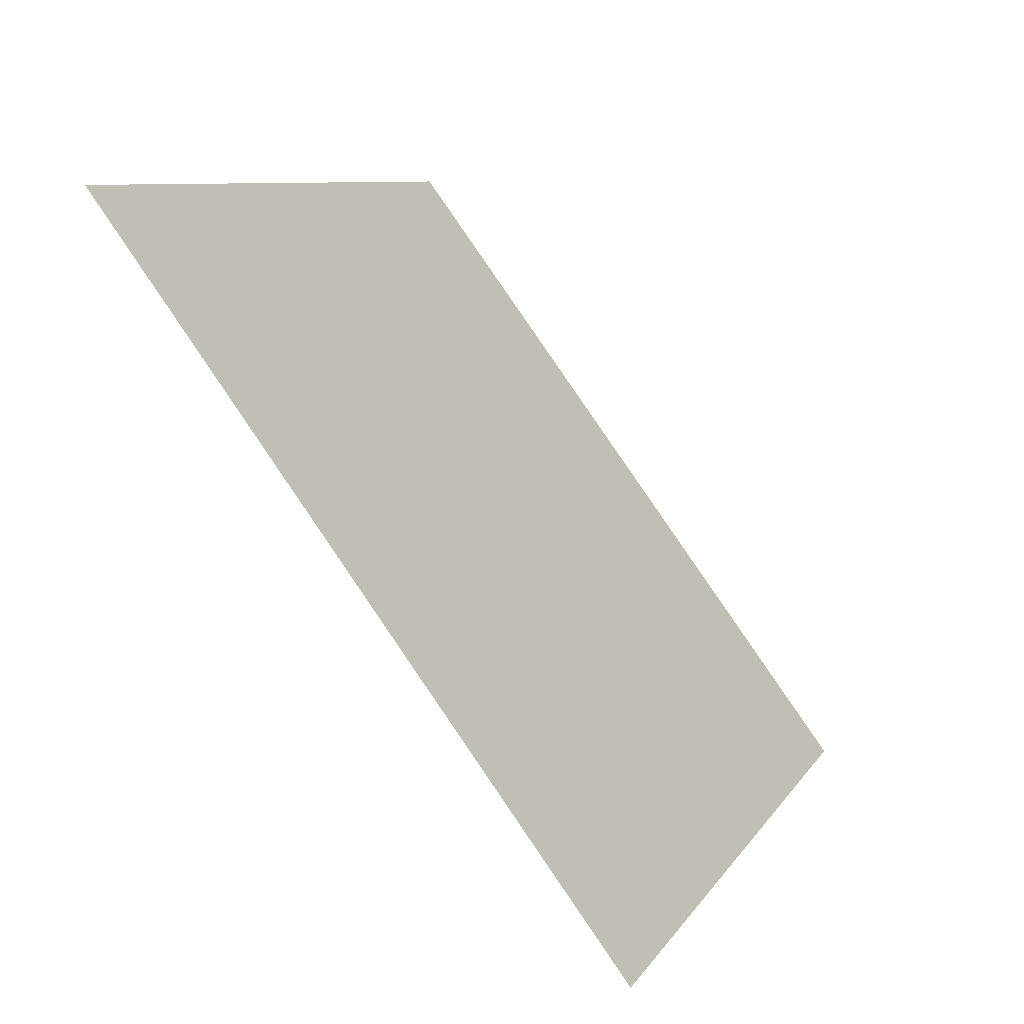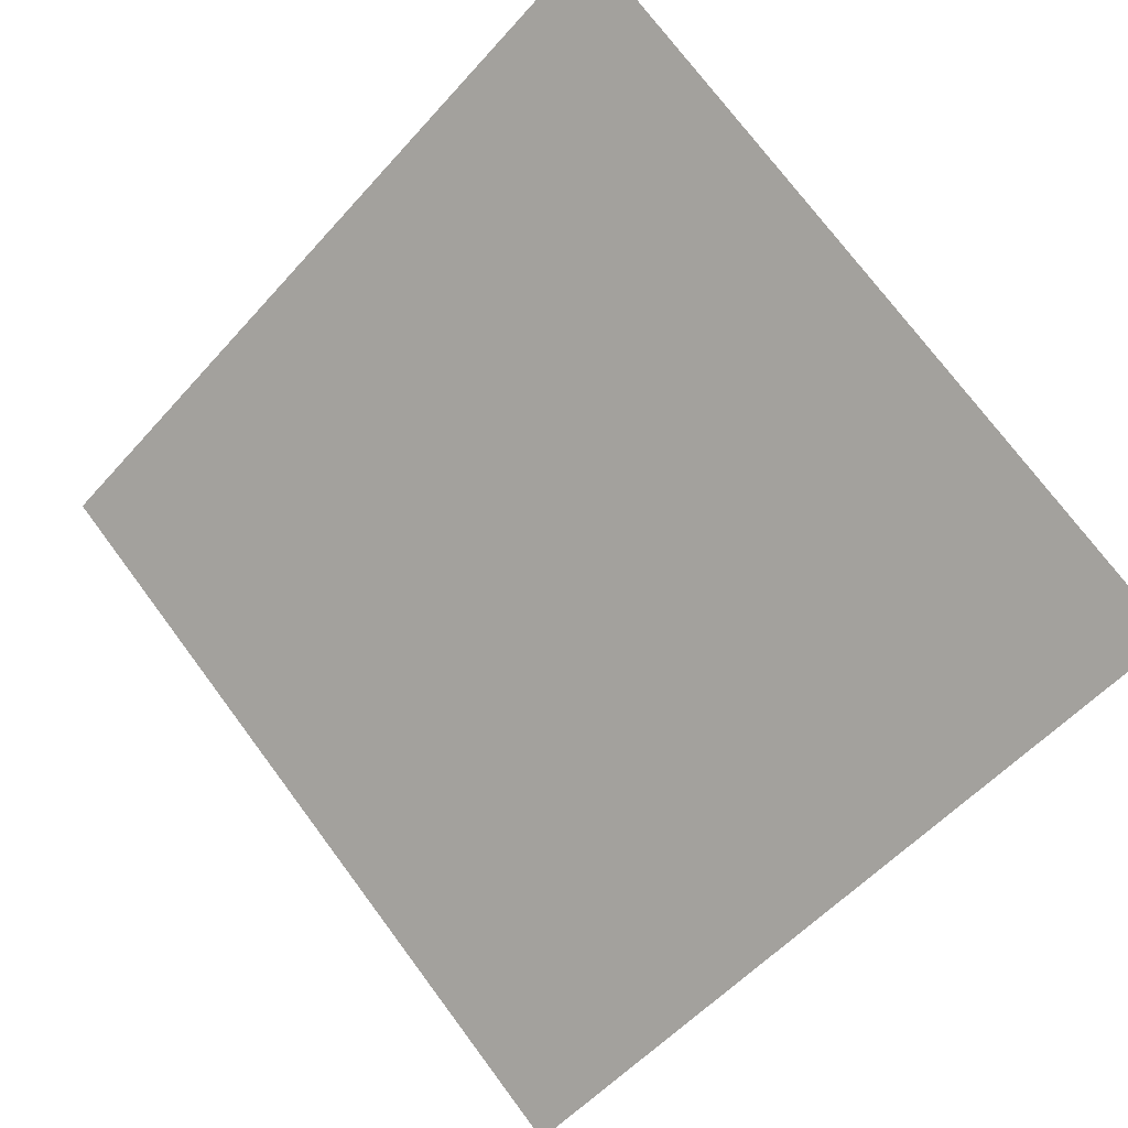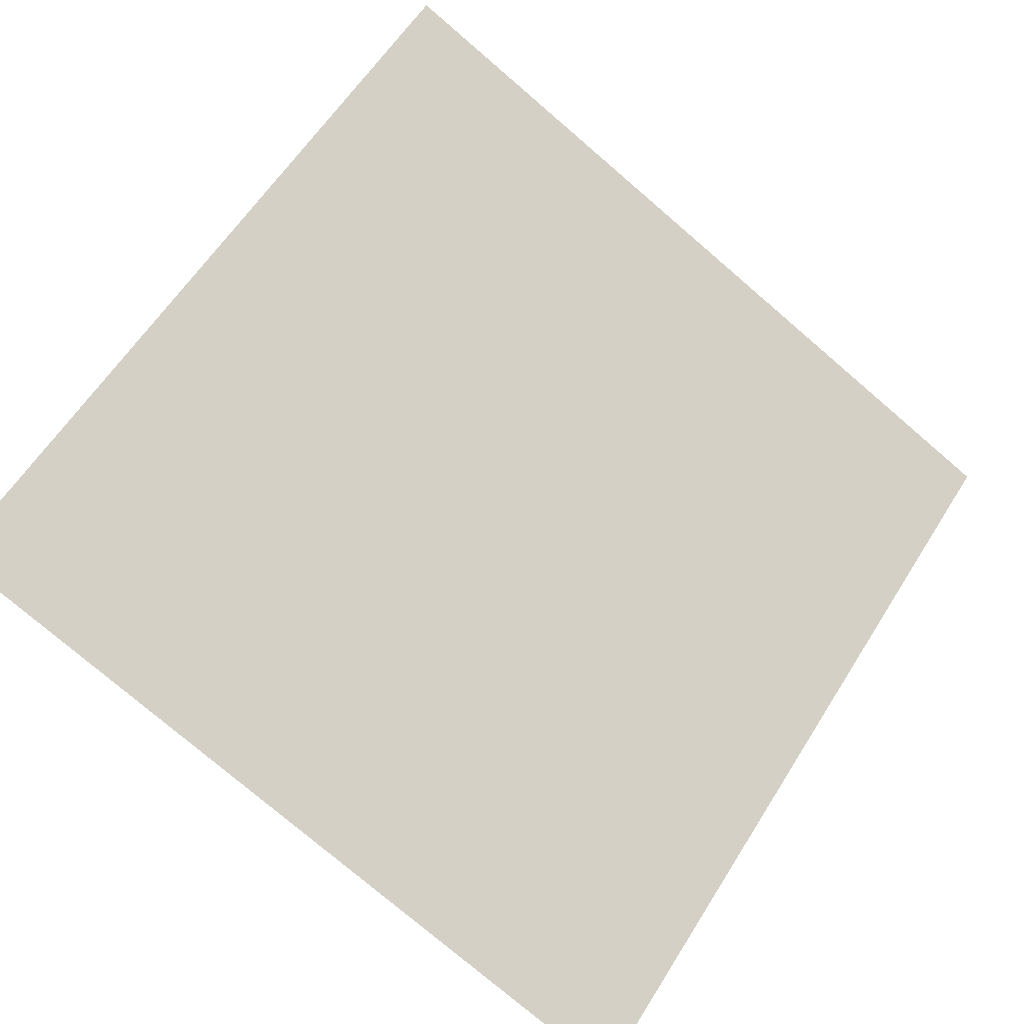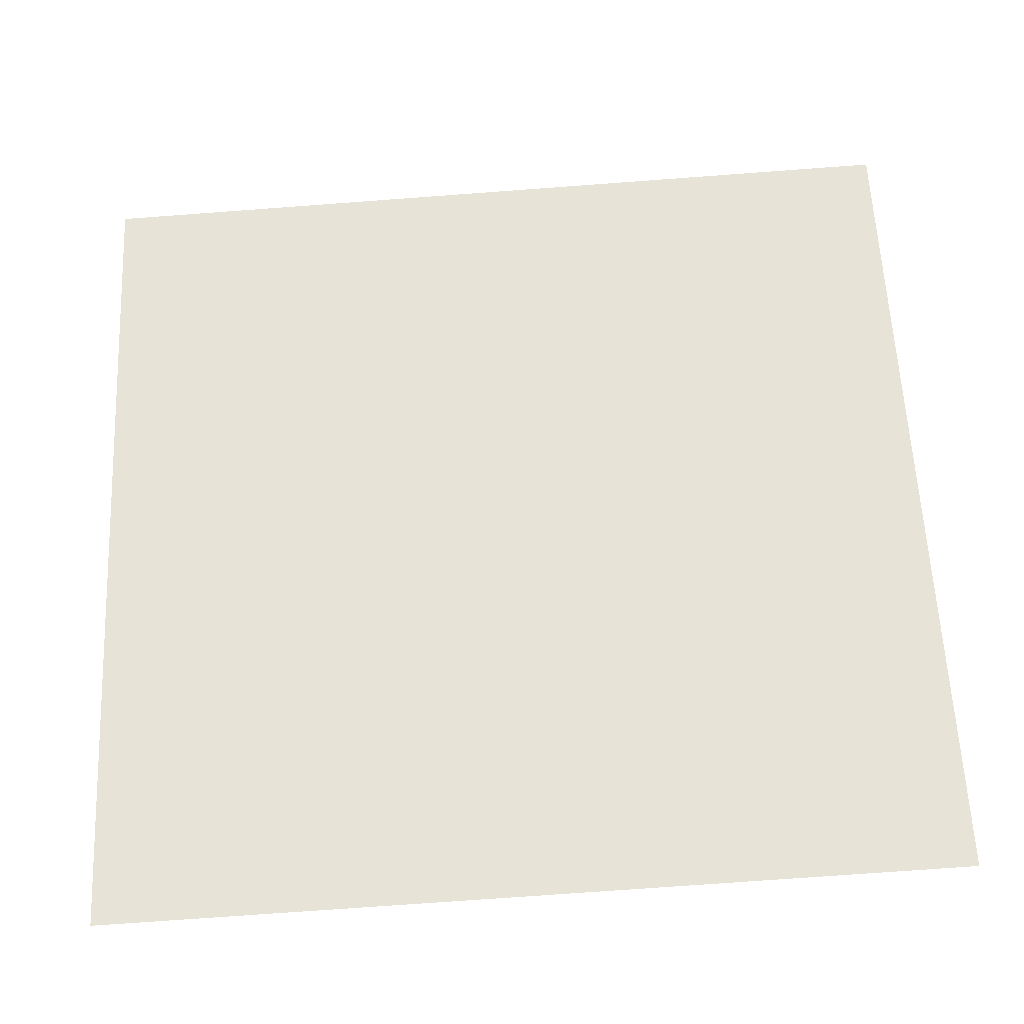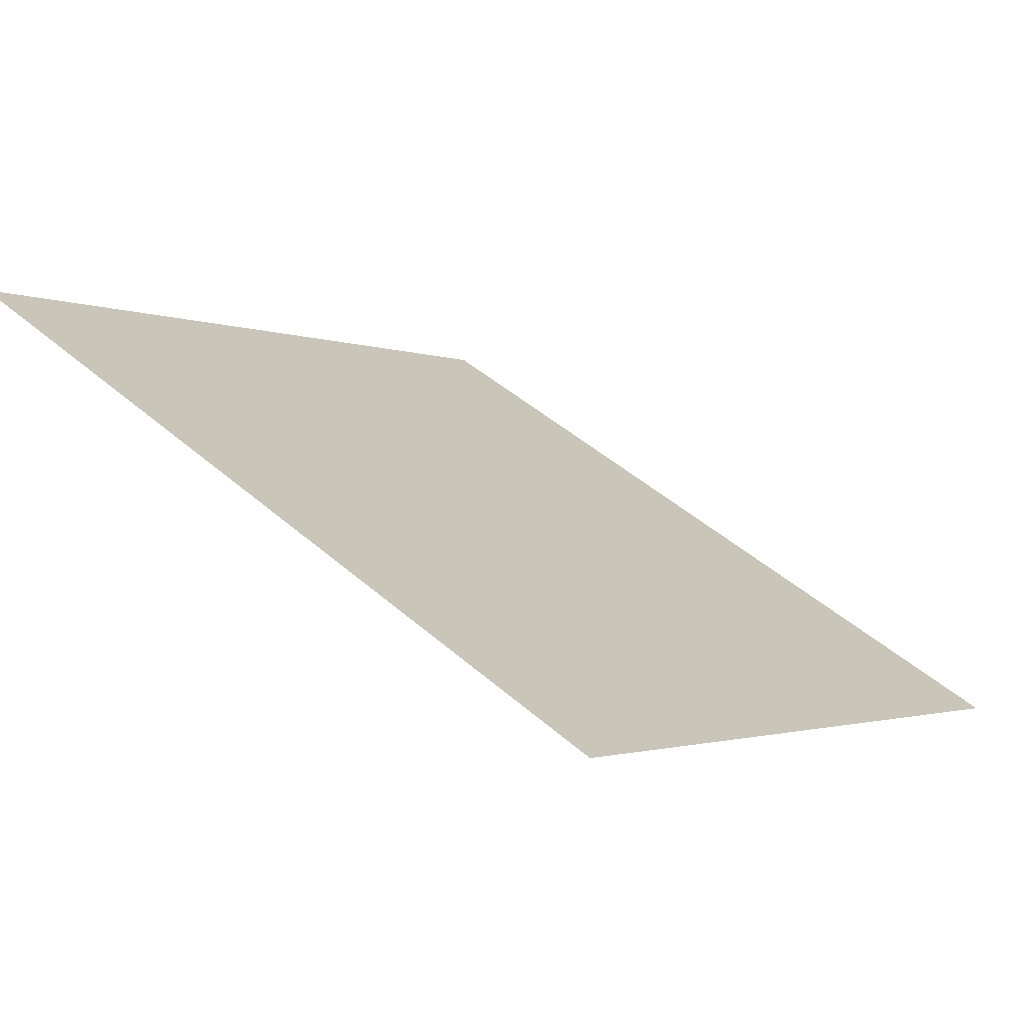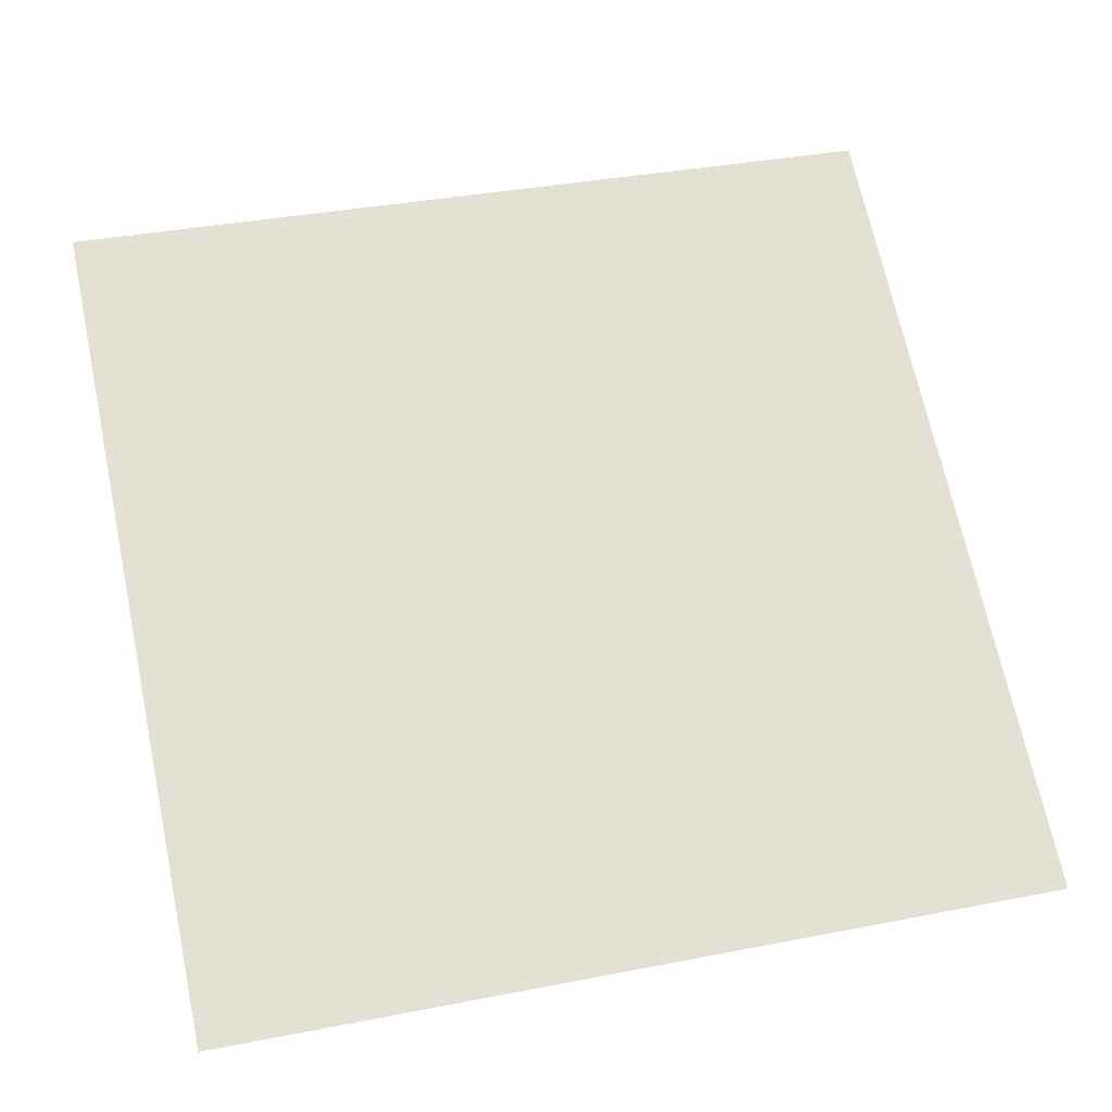
<metadata>
{"format":"obj","ext":"obj","renderer":"f3d","projection":"perspective","resolution":1024,"background":"white","views":[{"elev":9.1,"azim":-72.4,"up":"+Z"},{"elev":-57.0,"azim":49.7,"up":"+Y"},{"elev":-75.3,"azim":-40.0,"up":"+Y"},{"elev":-67.1,"azim":-177.2,"up":"+Z"},{"elev":44.3,"azim":45.3,"up":"+Y"},{"elev":30.7,"azim":166.3,"up":"+Y"}]}
</metadata>
<code>
v 0.02734 0.6005 0.2598
v 0.02078 0.6007 0.2599
v 0.0209 0.6046 0.2651
v 0.02746 0.6044 0.2651
f 4 3 2 1

</code>
